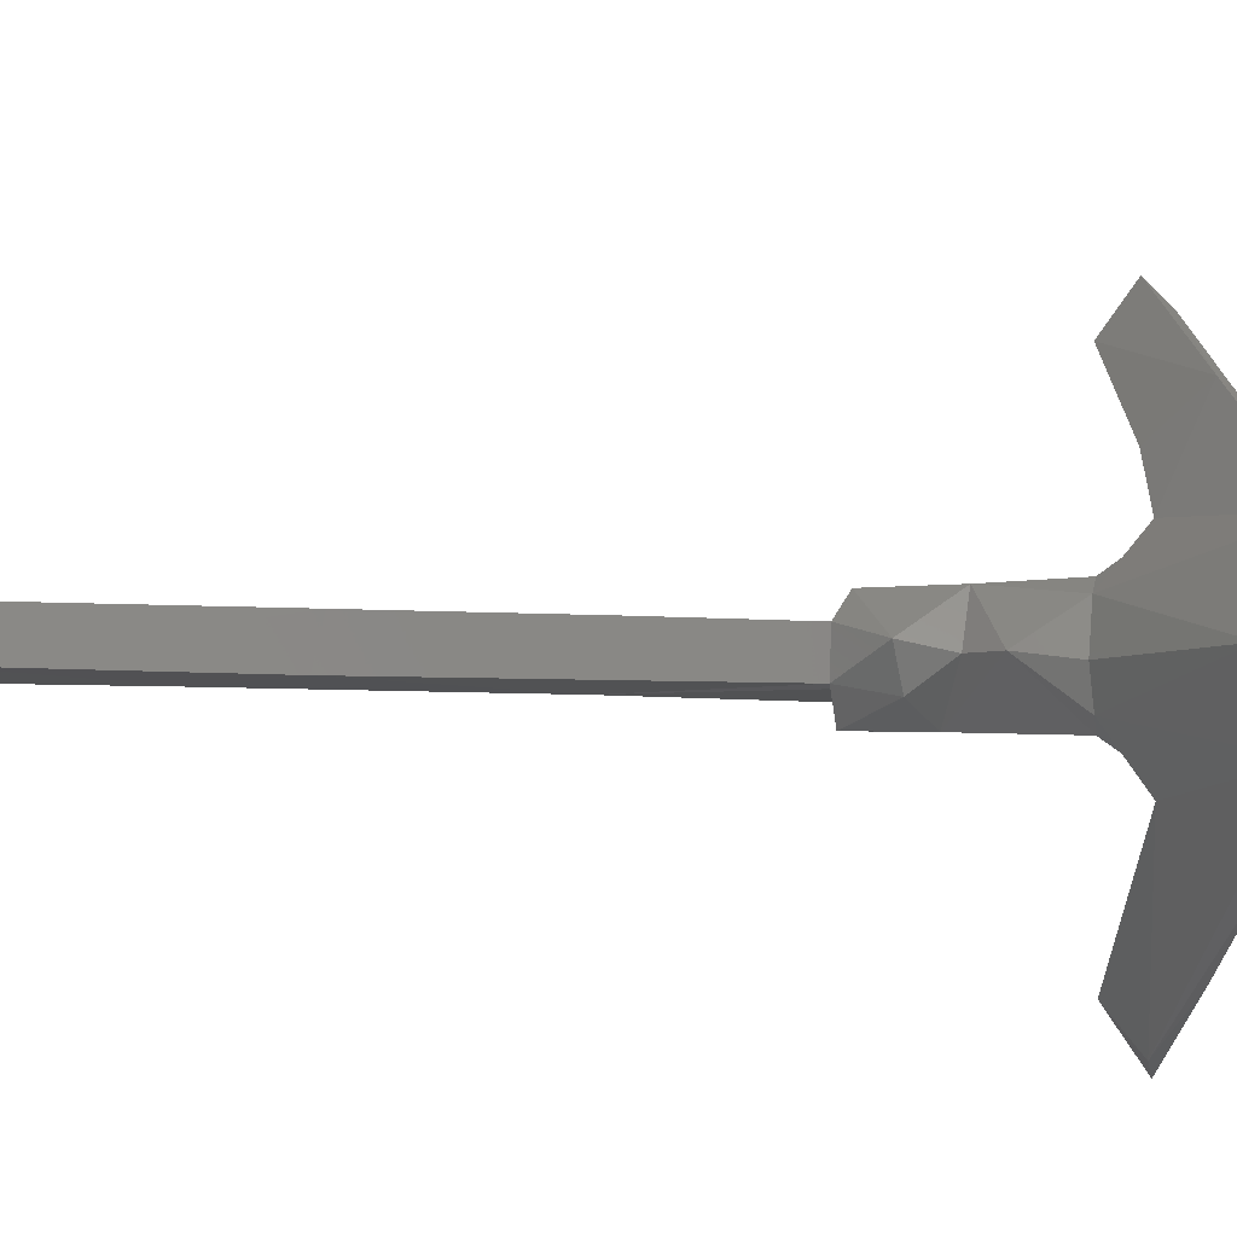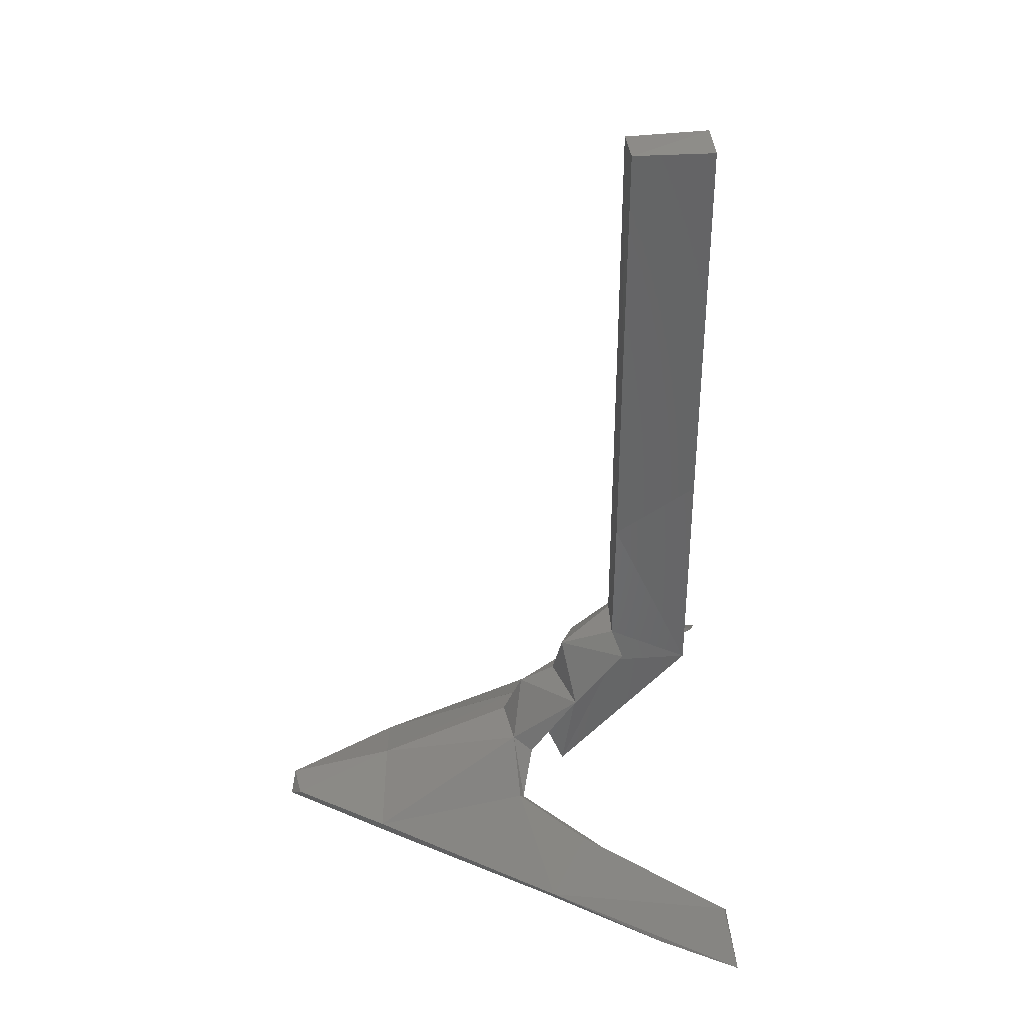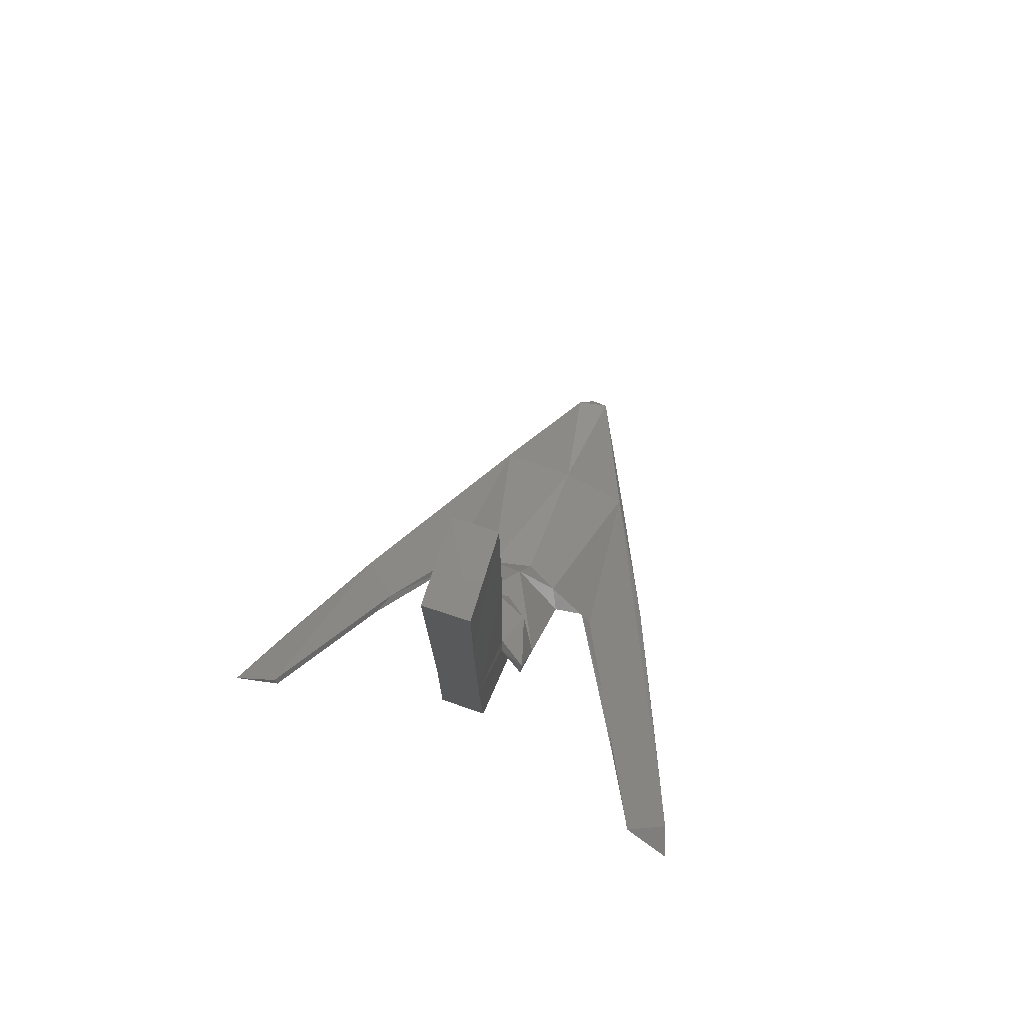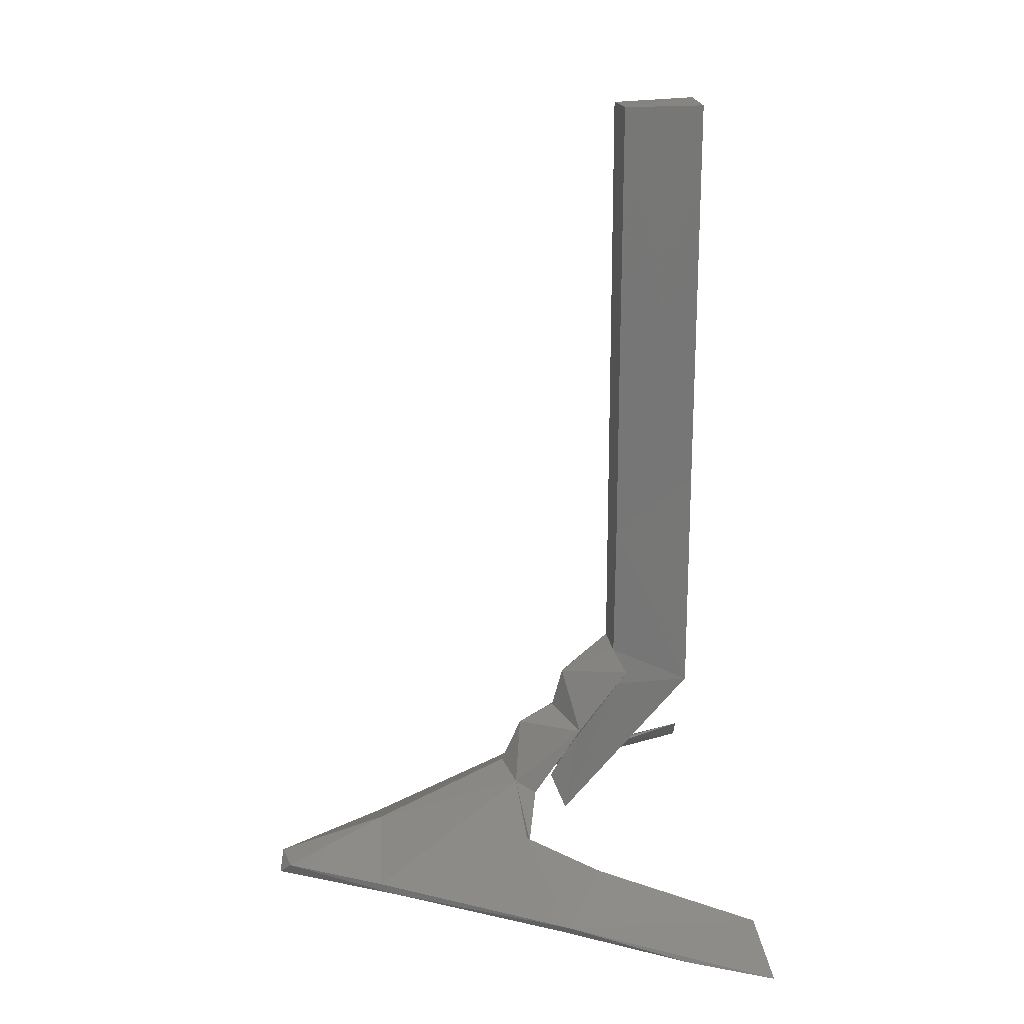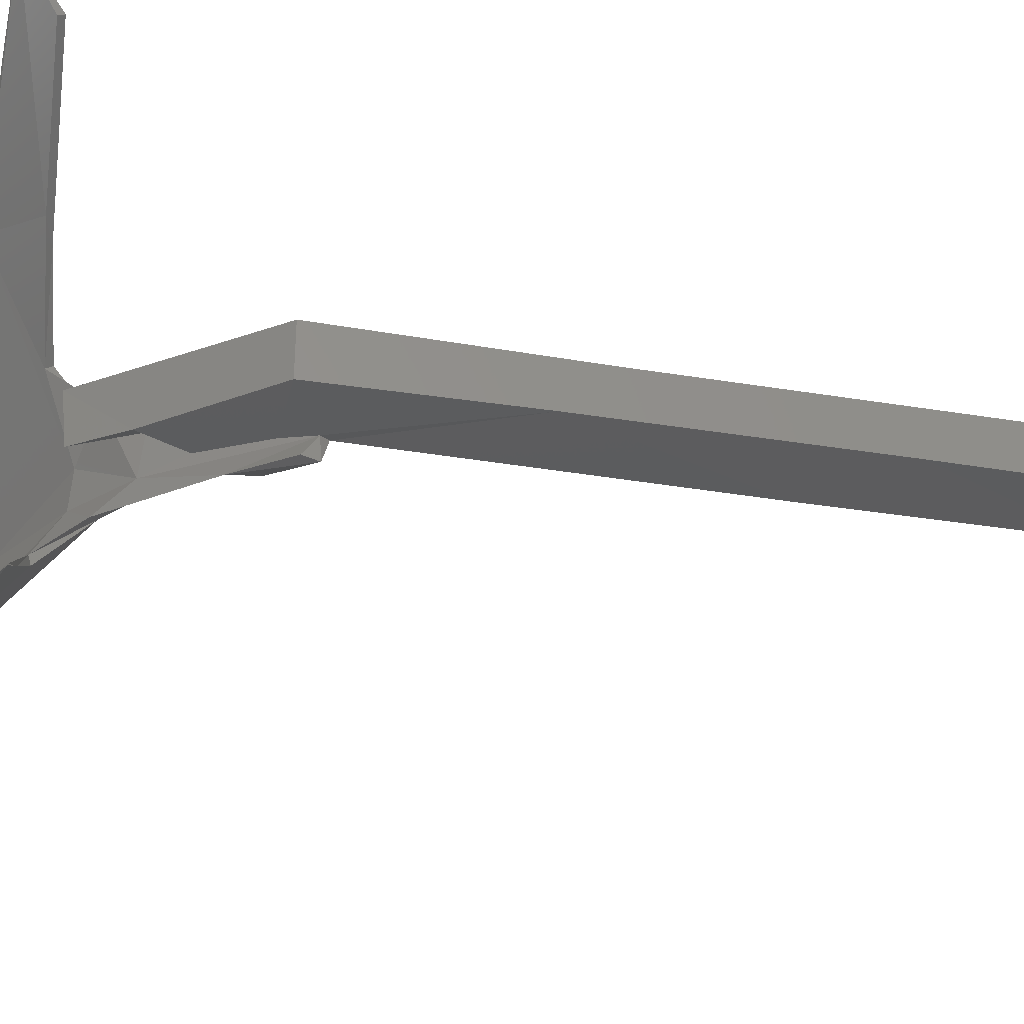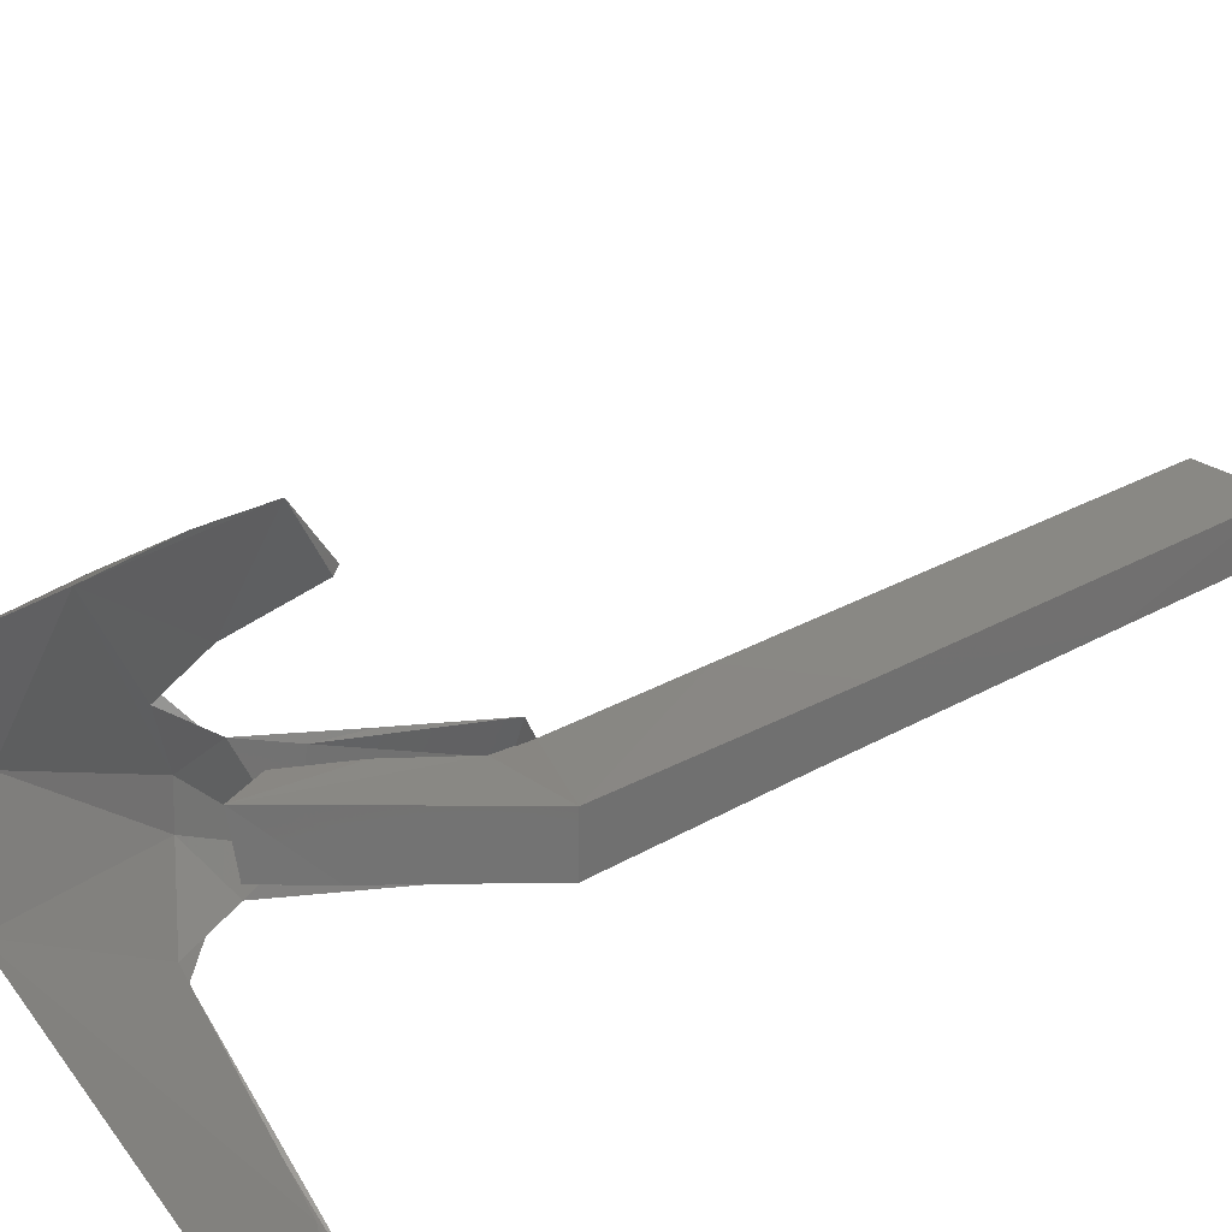
<metadata>
{"format":"stl","ext":"stl","renderer":"f3d","projection":"perspective","resolution":1024,"background":"white","views":[{"elev":-7.4,"azim":80.3,"up":"+Y"},{"elev":38.1,"azim":175.3,"up":"+Z"},{"elev":77.5,"azim":-71.3,"up":"+Z"},{"elev":20.9,"azim":170.0,"up":"+Z"},{"elev":-30.0,"azim":-104.1,"up":"+Y"},{"elev":26.5,"azim":-132.4,"up":"+Y"}]}
</metadata>
<code>
# stl→obj: 73 verts, 142 faces
v -0.02012 -0.01258 -0.02663
v 0.004176 0.01619 -0.05296
v 0.000574 -0.01175 -0.05063
v -0.06955 0.01404 0.1562
v -0.06927 0.01545 0.02765
v -0.0696 -0.01025 0.1308
v -0.06977 0.01407 0.3739
v -0.02555 0.01426 0.3742
v -0.02535 0.01408 0.1265
v -0.02531 0.01419 0.2344
v -0.06979 -0.01001 0.2805
v -0.02532 -0.009959 0.2399
v -0.02493 -0.009125 0.3731
v -0.06954 -0.01025 0.3742
v -0.06938 -0.01159 0.02745
v -0.02597 0.01576 0.02777
v -0.02538 -0.009335 0.04981
v 0.1134 0.03988 -0.08917
v 0.01742 0.1015 -0.08573
v 0.1206 0.03518 -0.08454
v 0.02153 -0.0547 -0.05807
v 0.03088 -0.02535 -0.03302
v 0.02526 -0.04798 -0.05913
v -0.03005 0.02682 0.03989
v -0.02397 0.009424 0.03942
v -0.02487 0.01351 0.04915
v 0.1092 -0.008372 -0.0701
v 0.04464 -0.01527 -0.04424
v 0.04584 0.005471 -0.04265
v 0.03516 0.01757 -0.03177
v 0.03965 -0.006666 -0.02856
v 0.1153 -0.008731 -0.06311
v -0.03041 -0.01062 0.04506
v -0.02523 -0.01128 0.02892
v -0.01925 -0.02715 0.009904
v -0.03864 -0.0254 0.0363
v 0.01906 -0.03127 -0.03719
v 0.02463 0.02533 -0.03643
v 0.009094 0.02196 -0.01652
v -0.002291 0.02546 0.002503
v 0.001777 -0.1048 -0.09156
v 0.0429 -0.0857 -0.08878
v -0.08894 -0.146 -0.08951
v -0.003583 -0.01614 0.02743
v -0.03569 -0.02572 0.04489
v 0.01195 -0.01519 -0.02051
v -0.08693 0.1626 -0.09206
v -0.08198 0.1344 -0.07075
v 0.0312 0.04242 -0.05924
v 0.02138 0.09698 -0.09023
v -0.003411 0.07818 -0.06273
v -0.01639 0.08442 -0.06728
v 0.1785 -0.007178 -0.09412
v 0.09637 -0.05844 -0.08879
v 0.1757 -0.01706 -0.08468
v 0.1126 -0.0475 -0.07975
v 0.03347 0.04557 -0.05558
v -0.1077 -0.1527 -0.09707
v -0.02822 -0.1187 -0.09312
v 0.02911 -0.002565 -0.001688
v 0.00936 -0.001503 0.009287
v -0.1006 -0.1221 -0.07343
v -0.04287 0.138 -0.09195
v 0.158 -0.02581 -0.08874
v -0.02672 -0.08217 -0.06606
v -0.05788 -0.09797 -0.07089
v 0.004554 0.004018 0.03358
v 0.1727 0.000836 -0.08597
v -0.08331 0.1322 -0.07412
v -0.003394 0.01627 -0.001748
v -0.005968 -0.01137 -0.001682
v -0.007678 -0.006054 -0.02173
v 0.01326 0.01603 -0.03019
f 1 2 3
f 4 5 6
f 7 8 4
f 9 4 10
f 11 12 13
f 14 11 13
f 4 9 5
f 5 15 6
f 5 2 15
f 2 5 16
f 15 2 1
f 17 9 12
f 8 13 10
f 17 12 6
f 18 19 20
f 21 22 23
f 24 25 26
f 27 28 29
f 30 31 32
f 33 34 25
f 35 36 33
f 23 37 28
f 38 39 40
f 41 42 43
f 44 45 35
f 46 25 39
f 47 48 19
f 38 49 29
f 29 50 27
f 51 48 52
f 53 27 18
f 54 55 56
f 27 50 18
f 30 20 57
f 48 51 19
f 43 58 59
f 35 60 61
f 59 41 43
f 62 58 43
f 50 63 19
f 37 46 28
f 27 53 64
f 65 21 23
f 23 66 65
f 40 30 38
f 35 46 37
f 67 40 24
f 55 53 68
f 23 22 37
f 49 38 30
f 44 35 61
f 68 32 55
f 32 20 30
f 60 35 37
f 18 50 19
f 45 17 33
f 66 62 65
f 56 42 54
f 18 20 68
f 53 18 68
f 54 64 55
f 55 64 53
f 47 69 48
f 51 52 49
f 49 57 51
f 36 45 33
f 35 45 36
f 45 44 17
f 33 46 35
f 25 24 39
f 16 34 70
f 47 19 63
f 14 7 11
f 4 11 7
f 4 8 10
f 10 13 12
f 11 6 12
f 4 6 11
f 12 9 10
f 60 22 31
f 1 71 34
f 15 33 6
f 49 30 57
f 72 73 70
f 54 59 66
f 62 21 65
f 60 31 30
f 9 17 26
f 26 17 67
f 20 32 68
f 26 16 5
f 37 22 60
f 34 71 70
f 22 56 32
f 48 69 52
f 25 16 26
f 22 21 56
f 71 1 72
f 73 72 3
f 71 72 70
f 57 19 51
f 3 72 1
f 61 40 67
f 55 32 56
f 47 63 50
f 66 58 62
f 73 3 2
f 50 29 49
f 54 23 28
f 50 52 47
f 64 54 27
f 27 54 28
f 21 62 43
f 47 52 69
f 25 46 33
f 20 19 57
f 50 49 52
f 21 43 56
f 56 43 42
f 2 70 73
f 61 67 44
f 25 34 16
f 54 66 23
f 22 32 31
f 59 58 66
f 15 34 33
f 1 34 15
f 41 59 54
f 41 54 42
f 2 16 70
f 24 40 39
f 14 13 8
f 33 17 6
f 29 46 38
f 60 40 61
f 30 40 60
f 67 24 26
f 44 67 17
f 38 46 39
f 28 46 29
f 26 5 9
f 14 8 7

</code>
